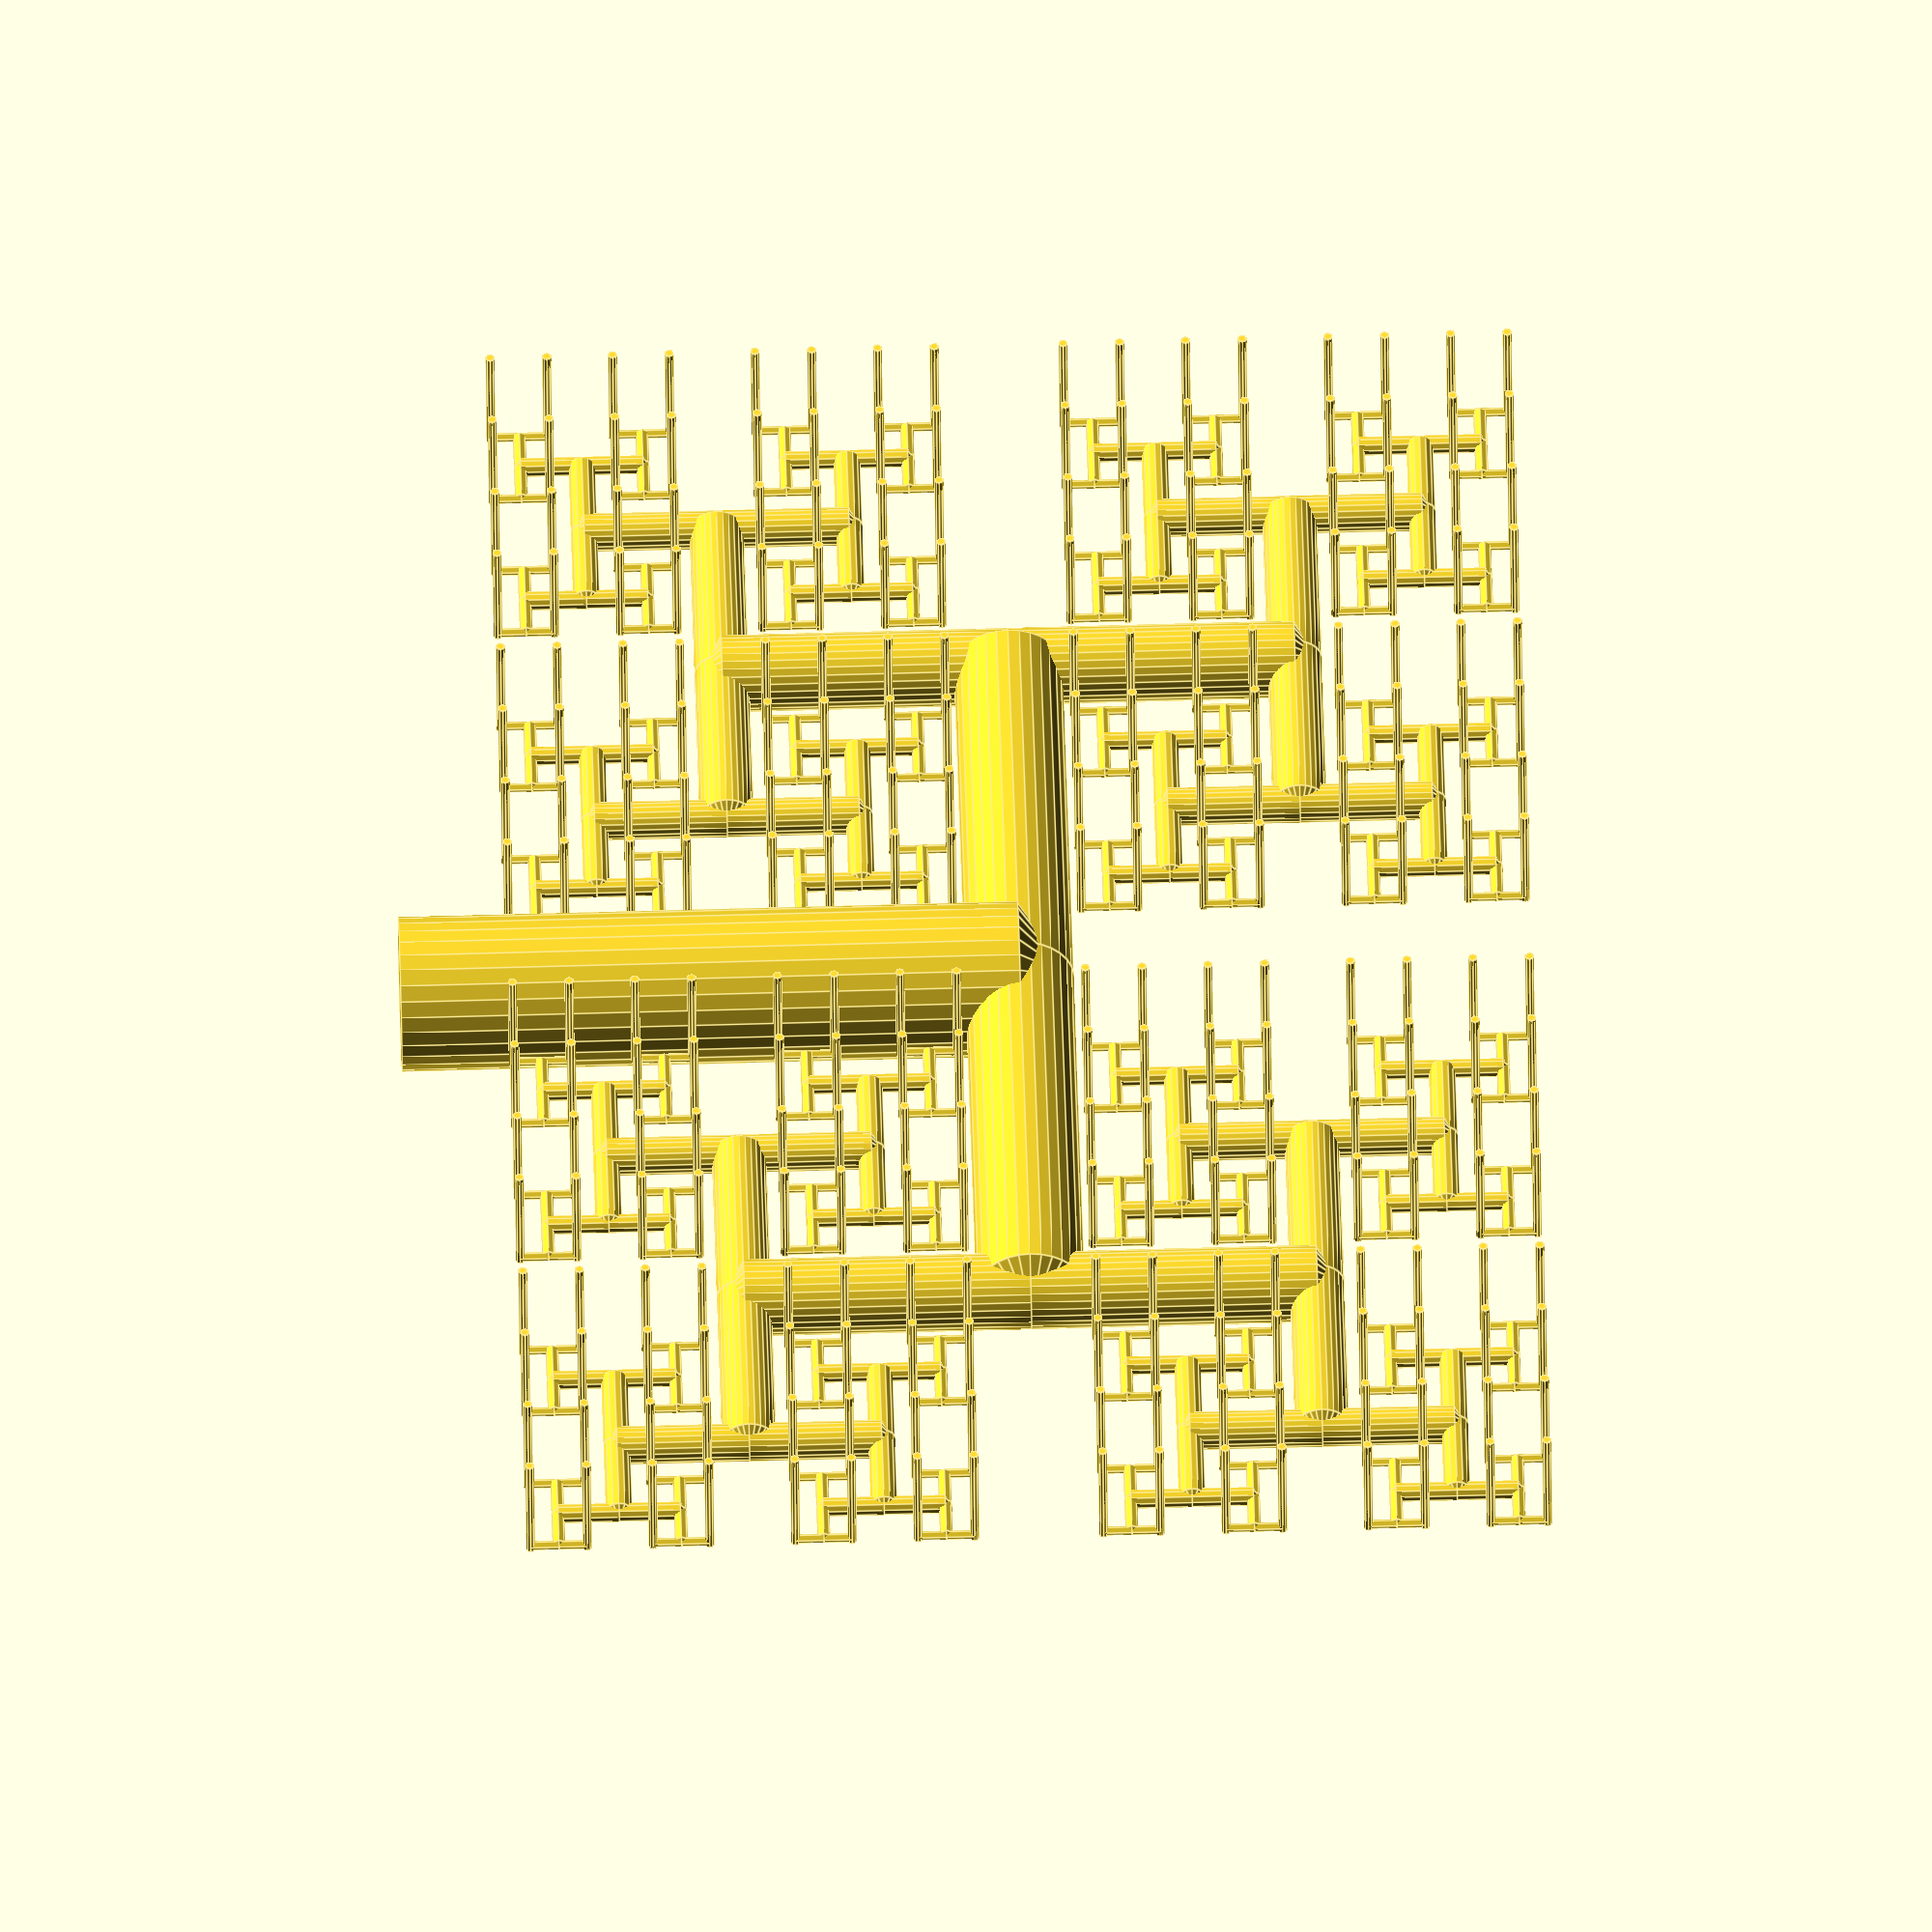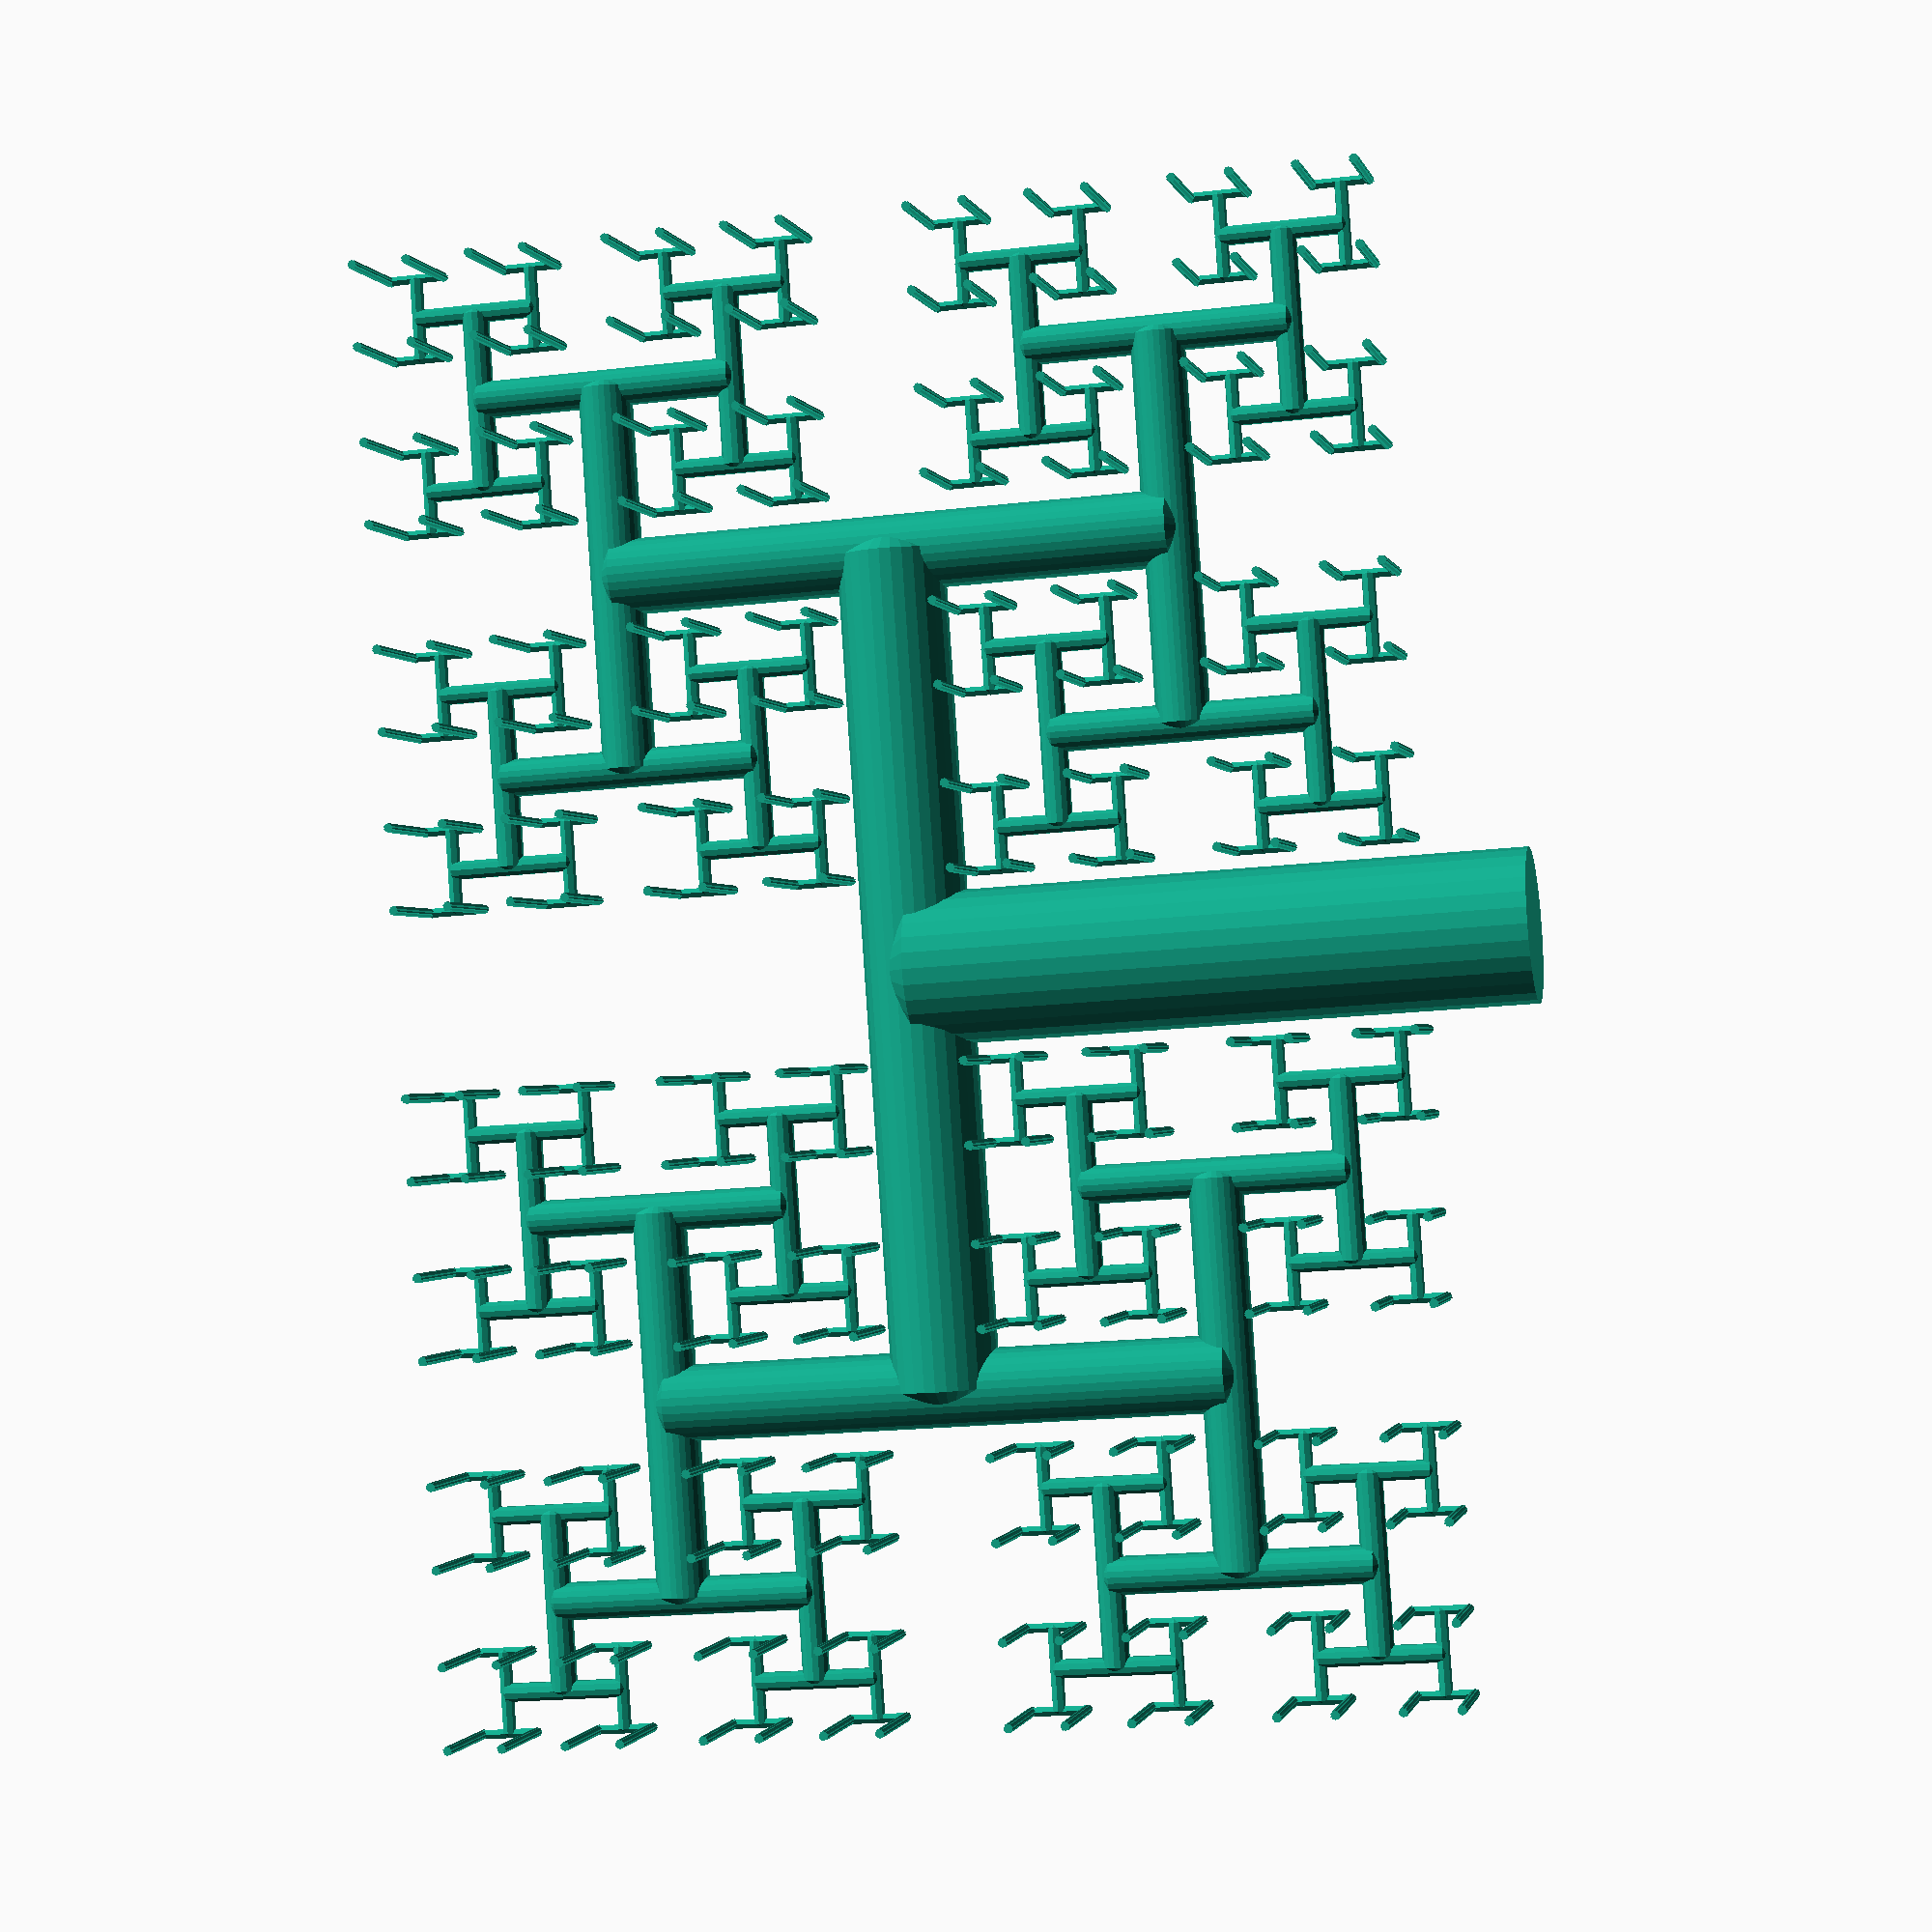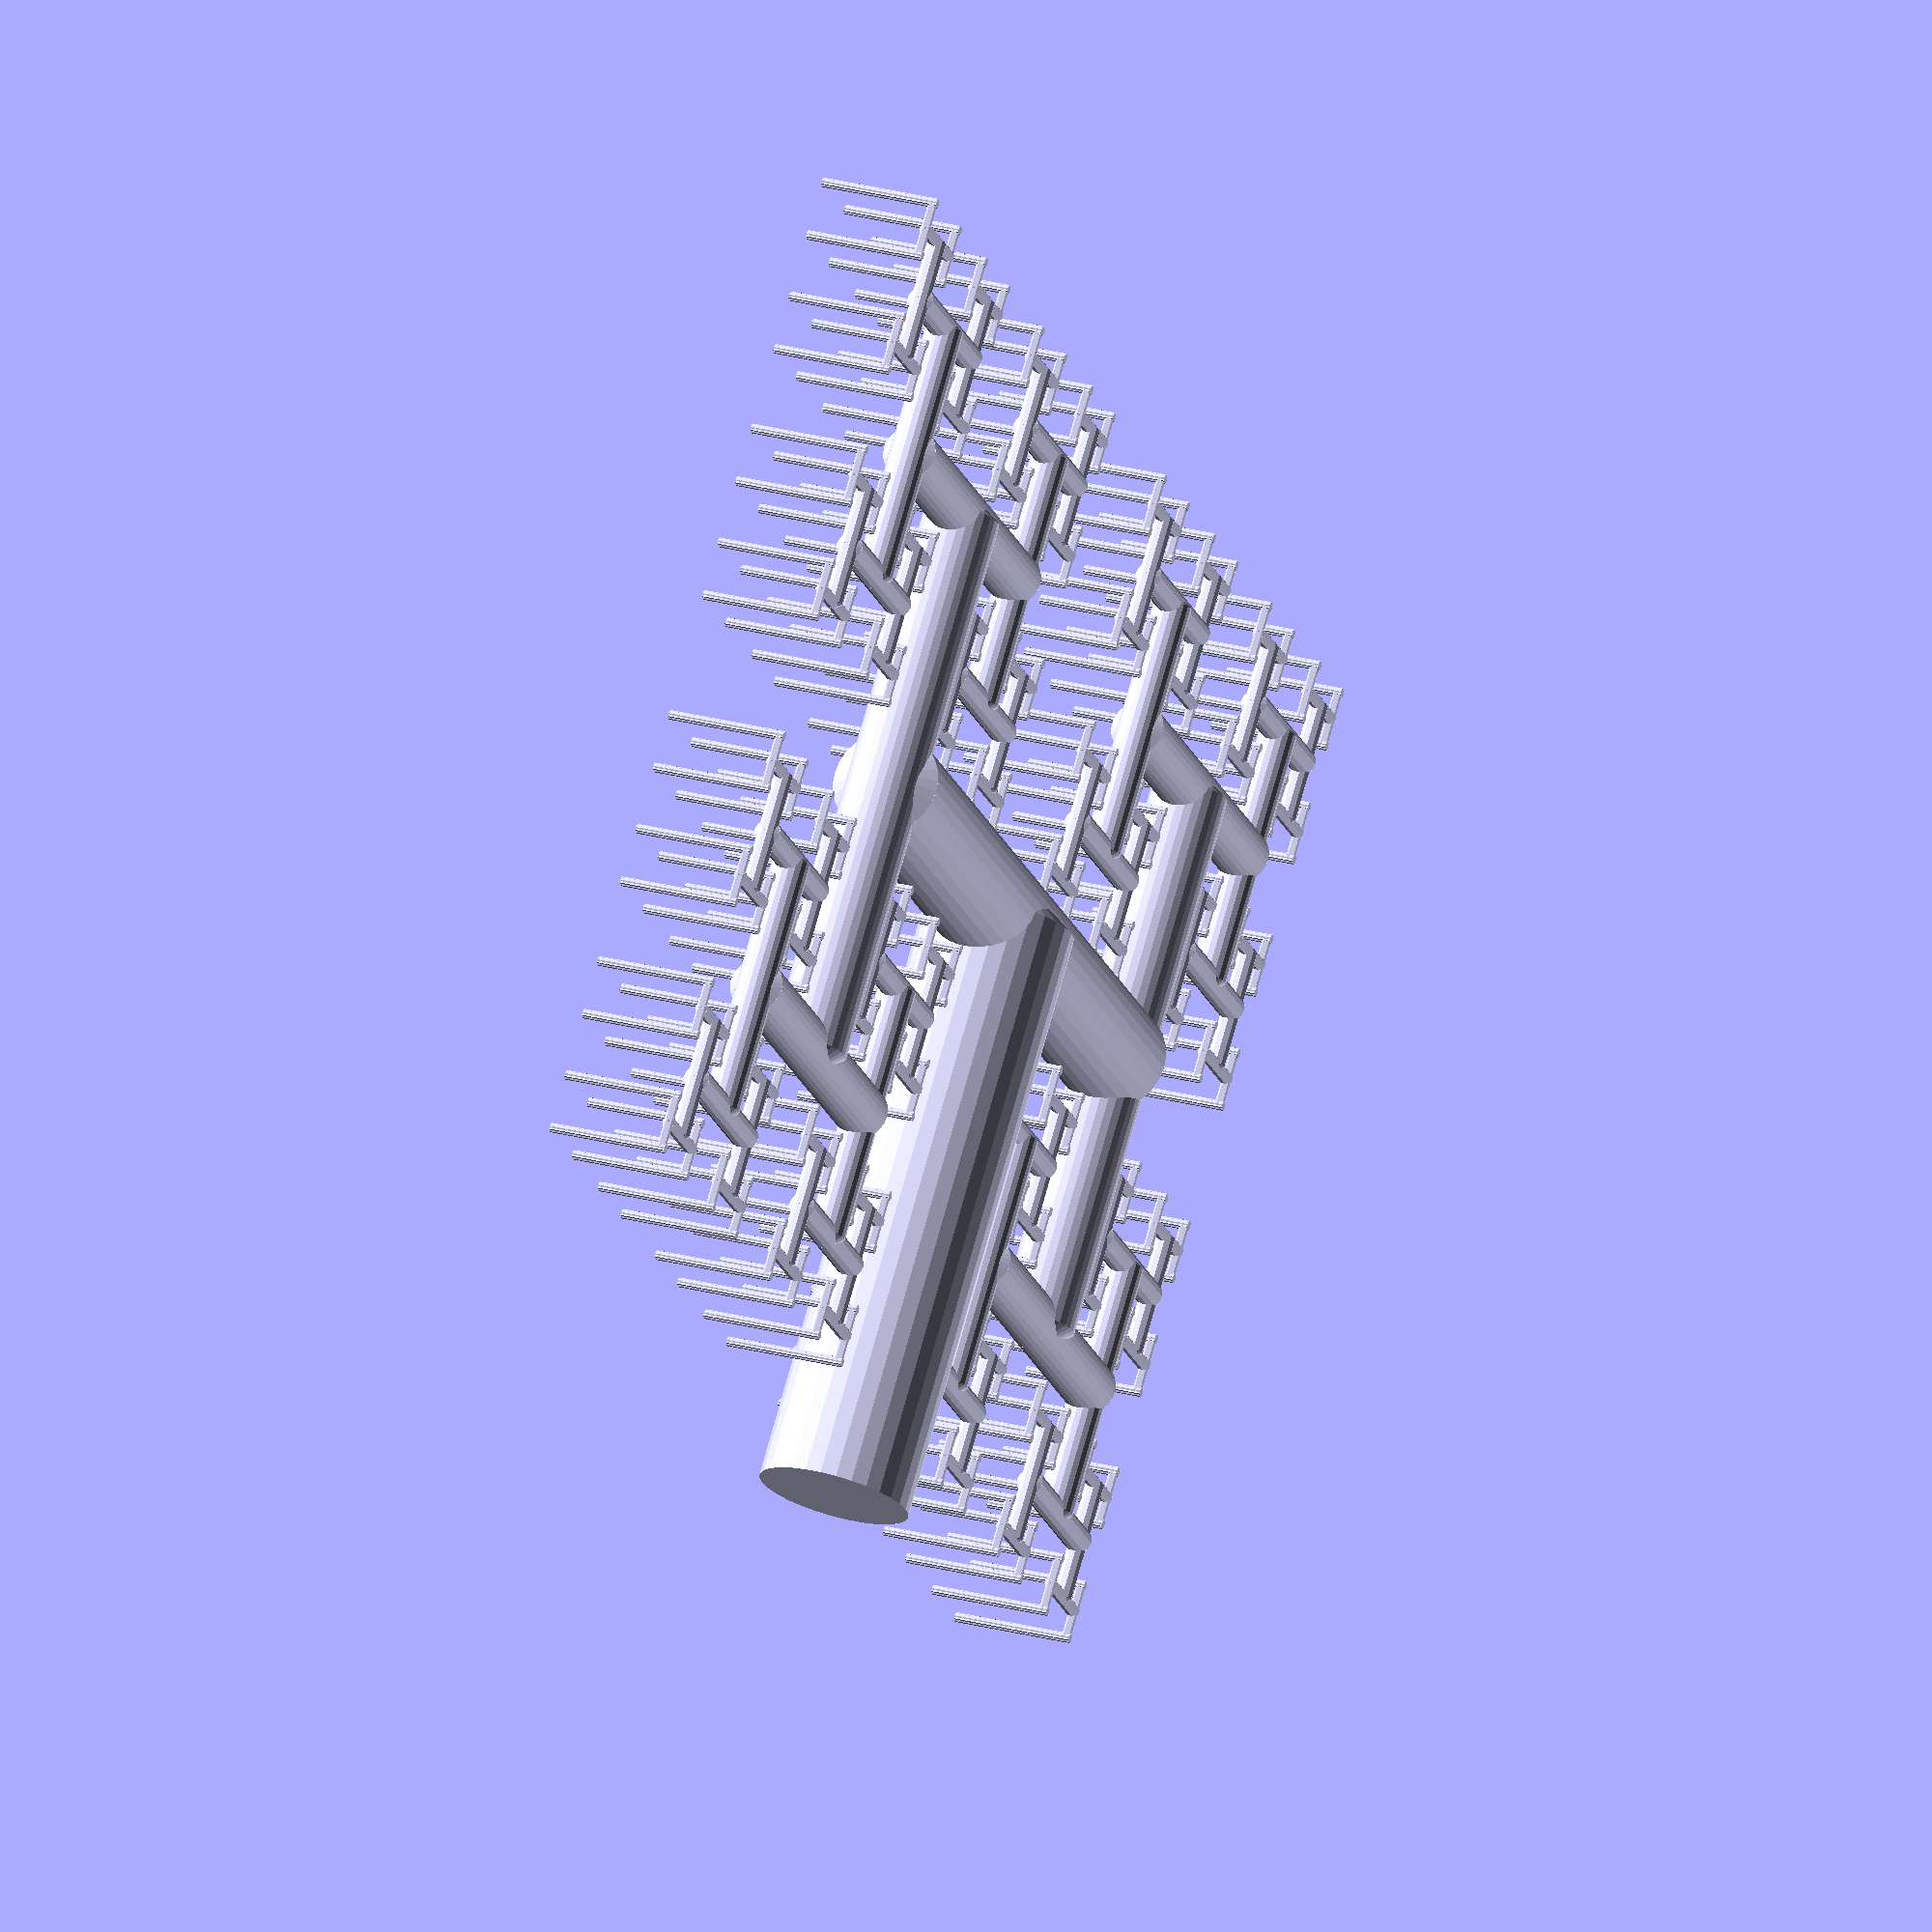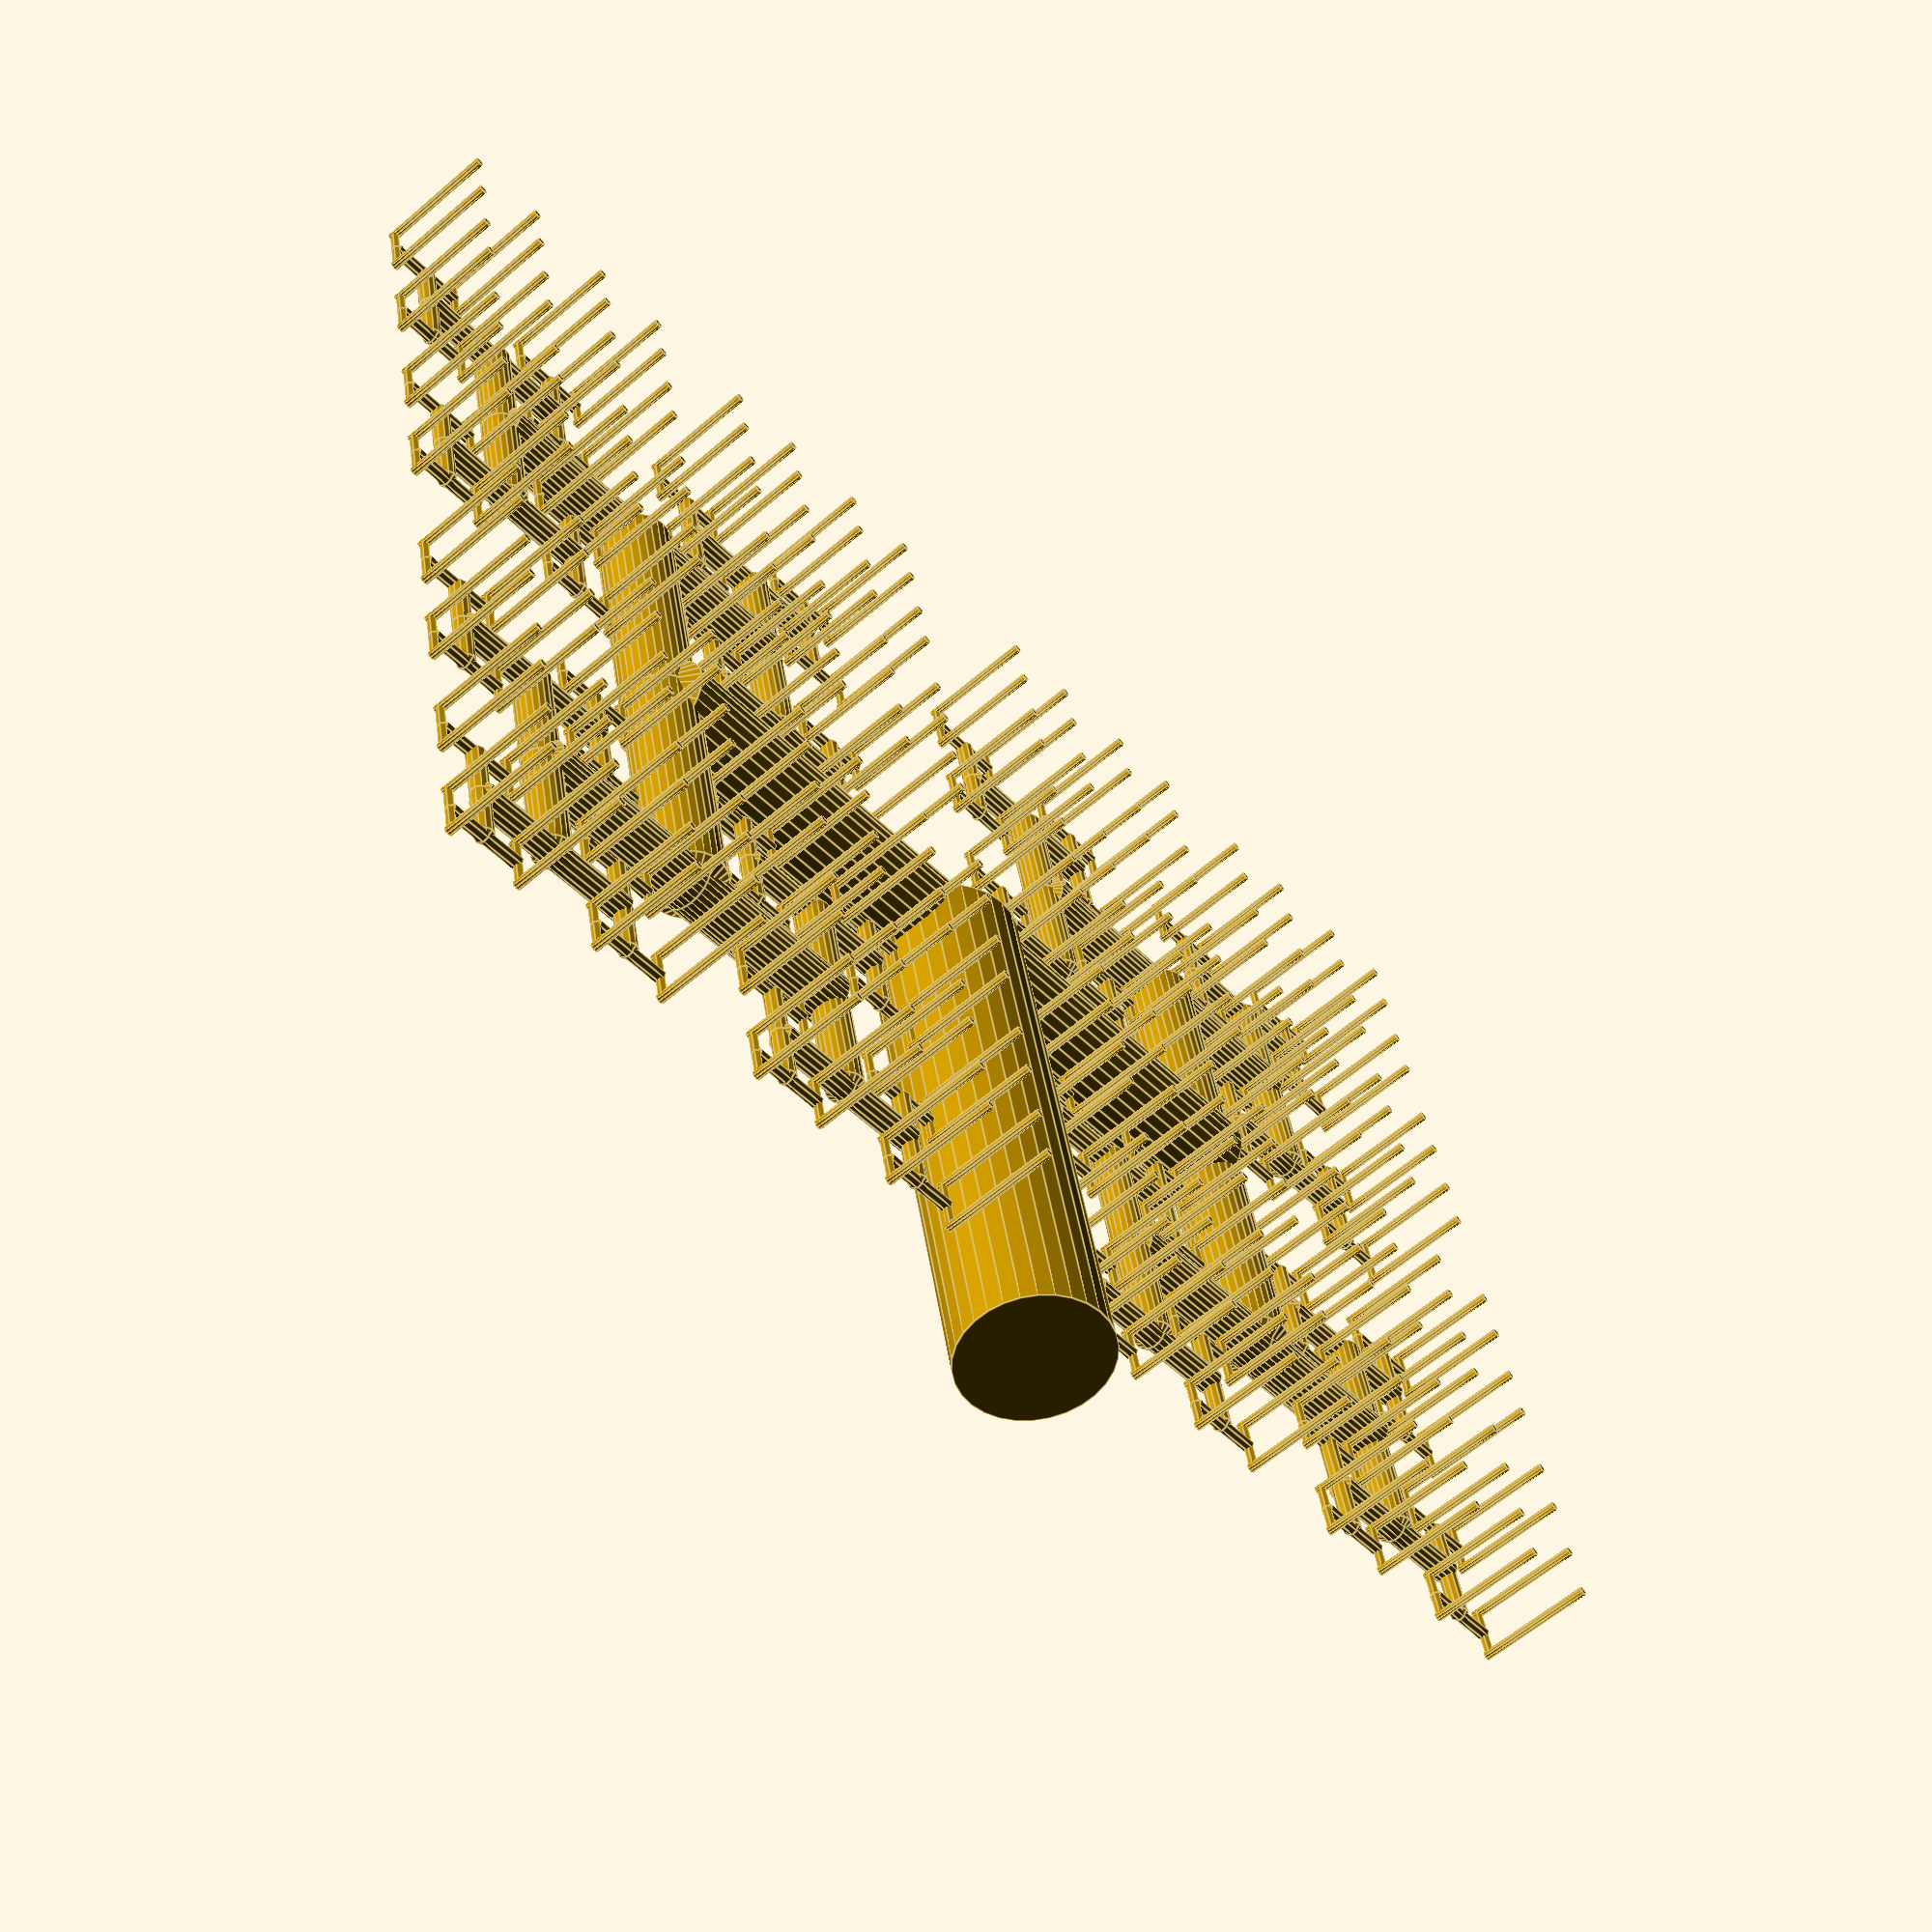
<openscad>
//This code generates a fractal pattern of tubes designed to maintain a constant velocity of airflow throughout the enitire network, including the inlets.  This should create an ideal flow of air throught the whole network.

//The values are calculated given an initial diameter, and a limiting minimum diameter for the tubes.

//Info for diameter, flowrate, and velocity calulations was obtained from here:
//http://www.1728.org/flowrate.htm


//This code is based off of FractalManafold.scad

initDia = 50; //The initial diameter for the tubes
finalDiaMin = 3;  //The minimum diameter for the tubes
myScale=.68;  //The scale factor for each length of tubing
myHeight=200; //The initial tubing length


function getDia(flow)=sqrt((4*flow)/3.1415); //Returns the diameter based on a fixed velocity value and a given flow rate

module link(length=20,scaleFactor=.9,minimumDia=3,branchingAngle=60,branchingOrder=2, flow = 100, dia = 50){
children(0);
outFlow = flow/(branchingOrder +1);
newDia = getDia(outFlow);
translate([0,0,length]){
cylinder(h = newDia/2, d1 = dia, d2 = 0);
}
for(i = [0:(branchingAngle)/(branchingOrder):branchingAngle]){
translate([0,0,length]){
rotate([i-branchingAngle/2,0,0]){
if(minimumDia<newDia){
link(length*scaleFactor,scaleFactor,minimumDia,branchingAngle,branchingOrder, flow = outFlow, dia = newDia){
cylinder(h=length * scaleFactor,d=newDia,center=false);
}
}
//At each end point
if(minimumDia>newDia){
translate([-dia/2,0,0]){
rotate([0,90,0])
cylinder(h=myHeight/5,d=dia,center=false);
}
}
}
}
}
}


initFlow=.25*3.1415*(pow(initDia,2));//Calculate the initial flow rate given a fixed velocity of 1 (dimensionless since this will only be used for calculating relative diameters) and the initial diameter


link(length=myHeight,scaleFactor=myScale,finalDiaMin=3,branchingAngle=180,branchingOrder=1, flow=initFlow, dia = initDia){
cylinder(h=myHeight,d=initDia,center=false);

}
</openscad>
<views>
elev=294.0 azim=288.2 roll=268.4 proj=o view=edges
elev=19.3 azim=18.1 roll=102.5 proj=p view=wireframe
elev=285.4 azim=16.3 roll=195.5 proj=o view=wireframe
elev=322.0 azim=220.6 roll=172.0 proj=p view=edges
</views>
